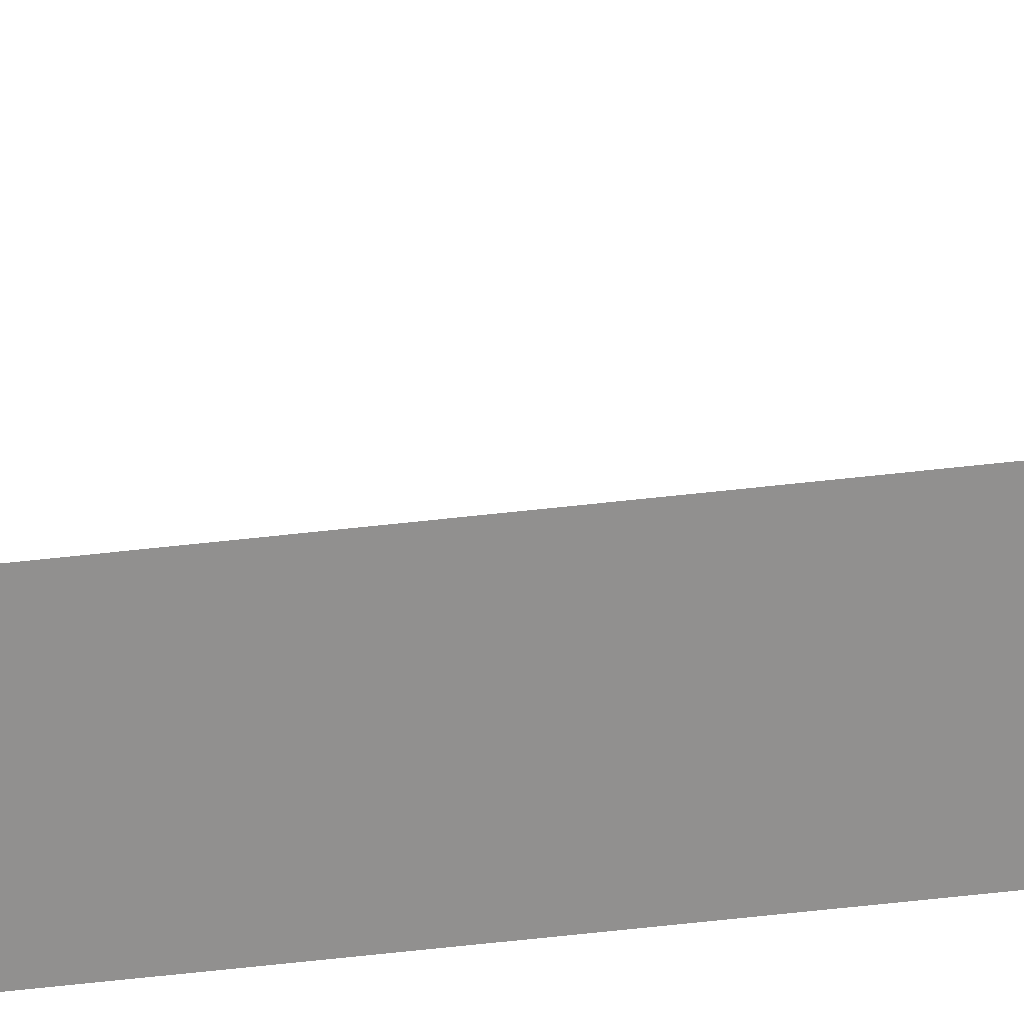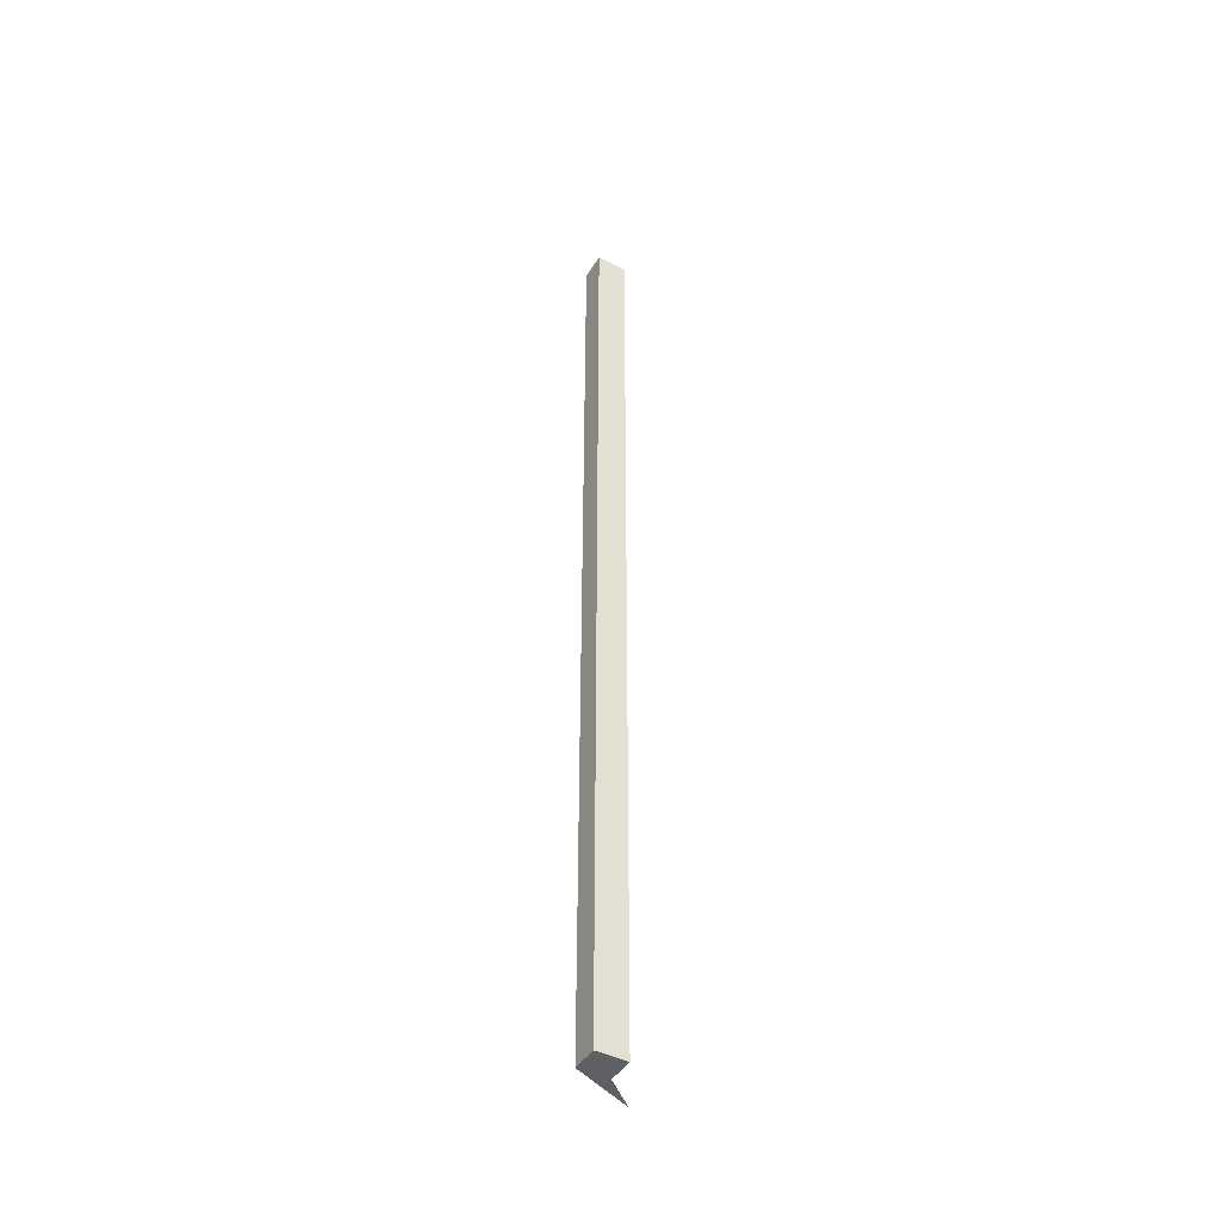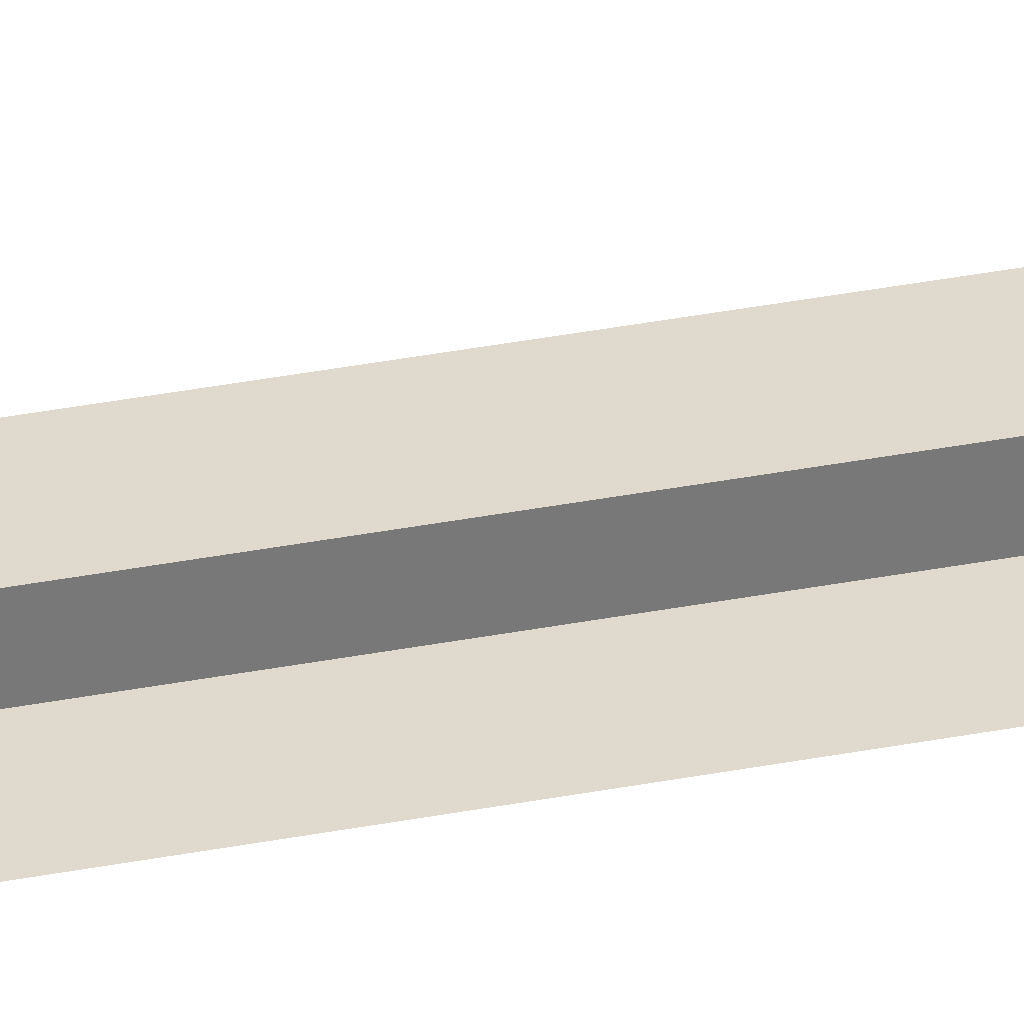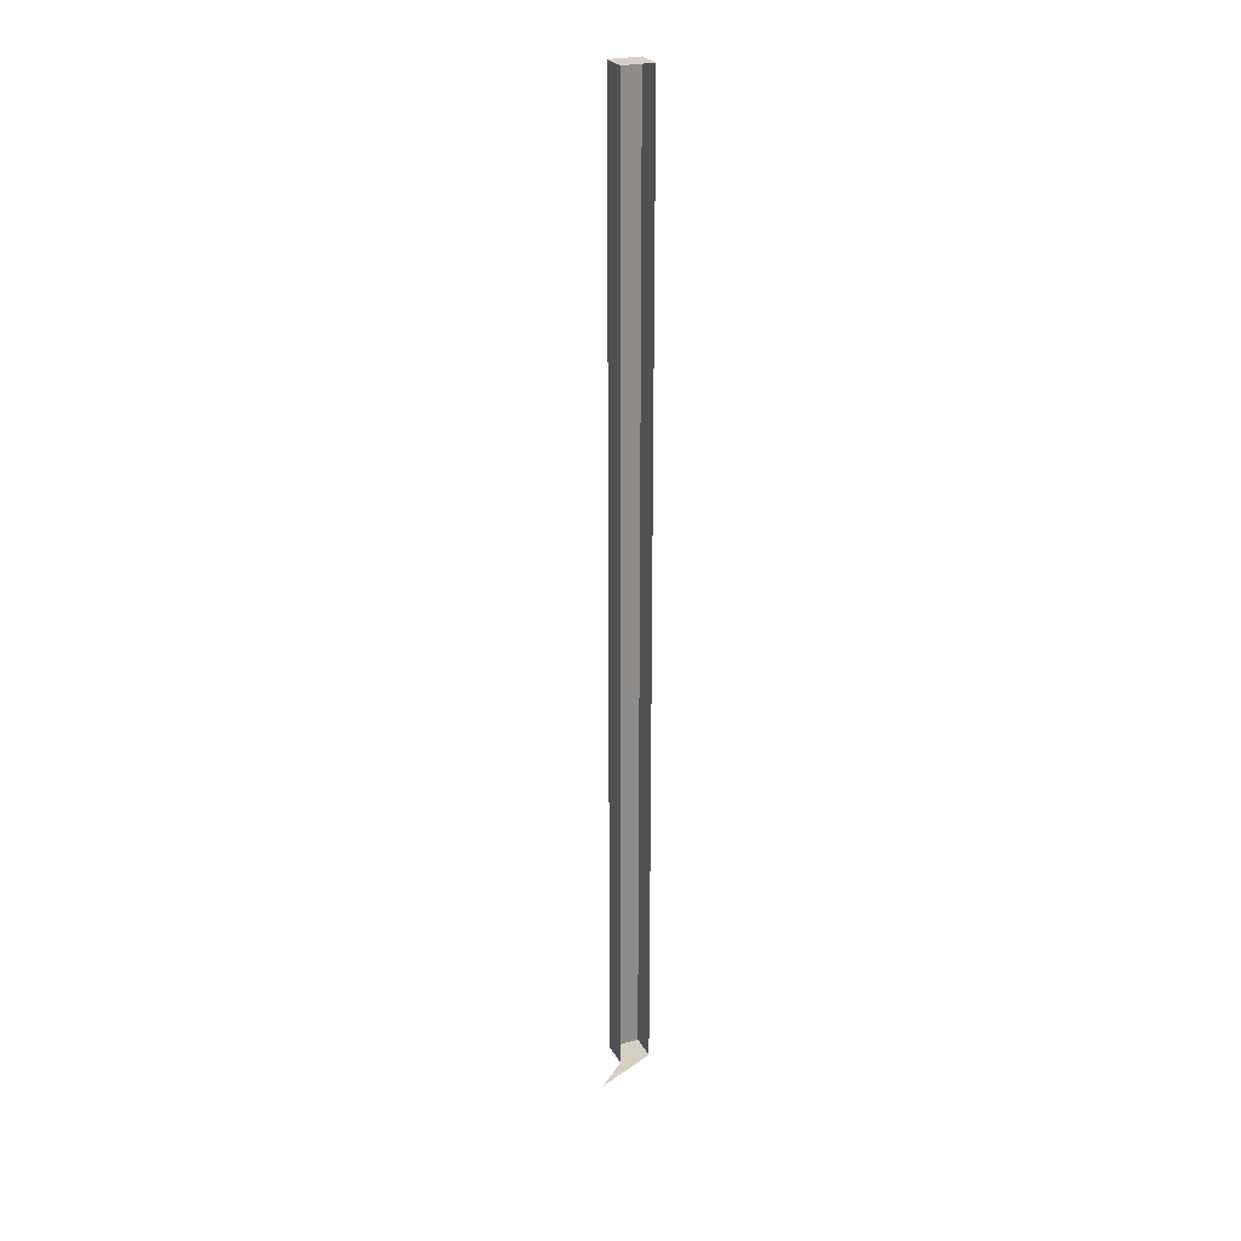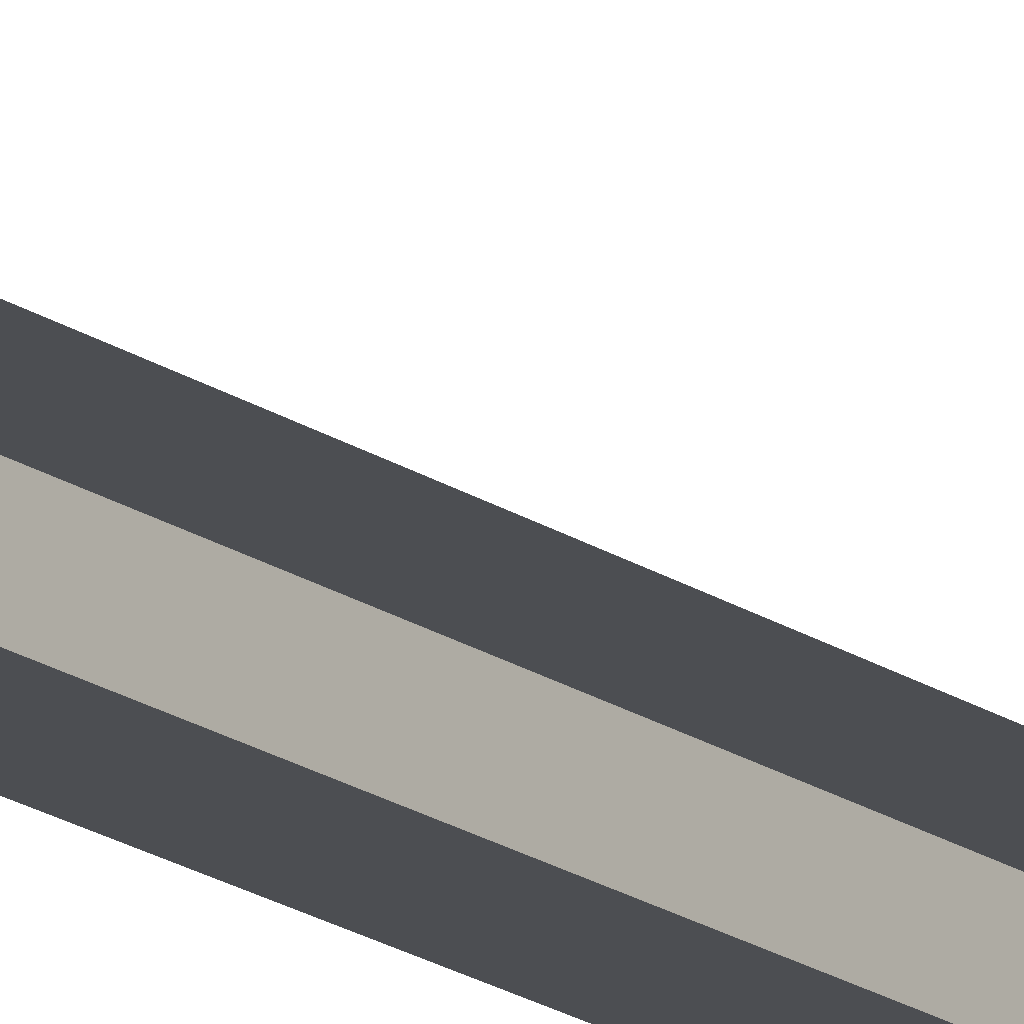
<metadata>
{"format":"obj","ext":"obj","renderer":"f3d","projection":"perspective","resolution":1024,"background":"white","views":[{"elev":-65.7,"azim":-83.7,"up":"+Y"},{"elev":-44.8,"azim":59.8,"up":"+Z"},{"elev":32.7,"azim":-105.4,"up":"+Y"},{"elev":26.0,"azim":-113.7,"up":"+Z"},{"elev":-16.6,"azim":-145.6,"up":"+Y"}]}
</metadata>
<code>
v -0.5315 -0.1323 -0.5491
v -0.5315 -0.1323 0.3163
v -0.5076 -0.1323 -0.5491
v -0.5555 -0.1049 -0.5491
v -0.5315 -0.1597 0.3163
v -0.5076 -0.1323 0.3163
v -0.5076 -0.1597 -0.5491
v -0.5315 -0.1597 -0.5491
v -0.5076 -0.1597 0.3163
f 2 3 1
f 3 2 6
f 3 7 1
f 7 4 1
f 2 5 6
f 6 7 3
f 8 4 7
f 6 5 9
f 7 6 9
f 7 5 8
f 5 7 9
f 1 3 2
f 6 2 3
f 1 7 3
f 1 4 7
f 6 5 2
f 3 7 6
f 7 4 8
f 9 5 6
f 9 6 7
f 8 5 7
f 9 7 5

</code>
